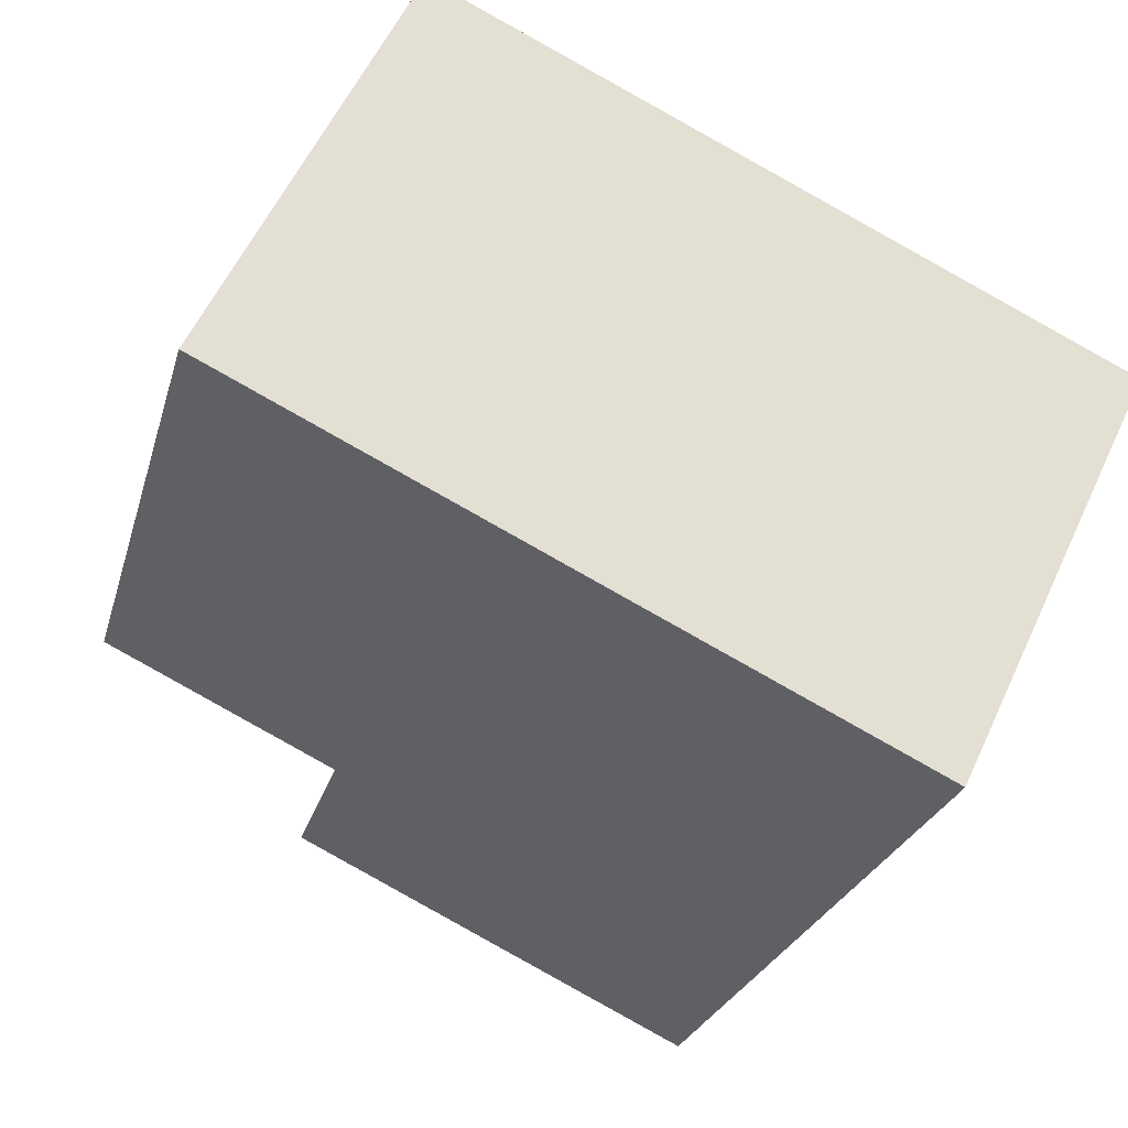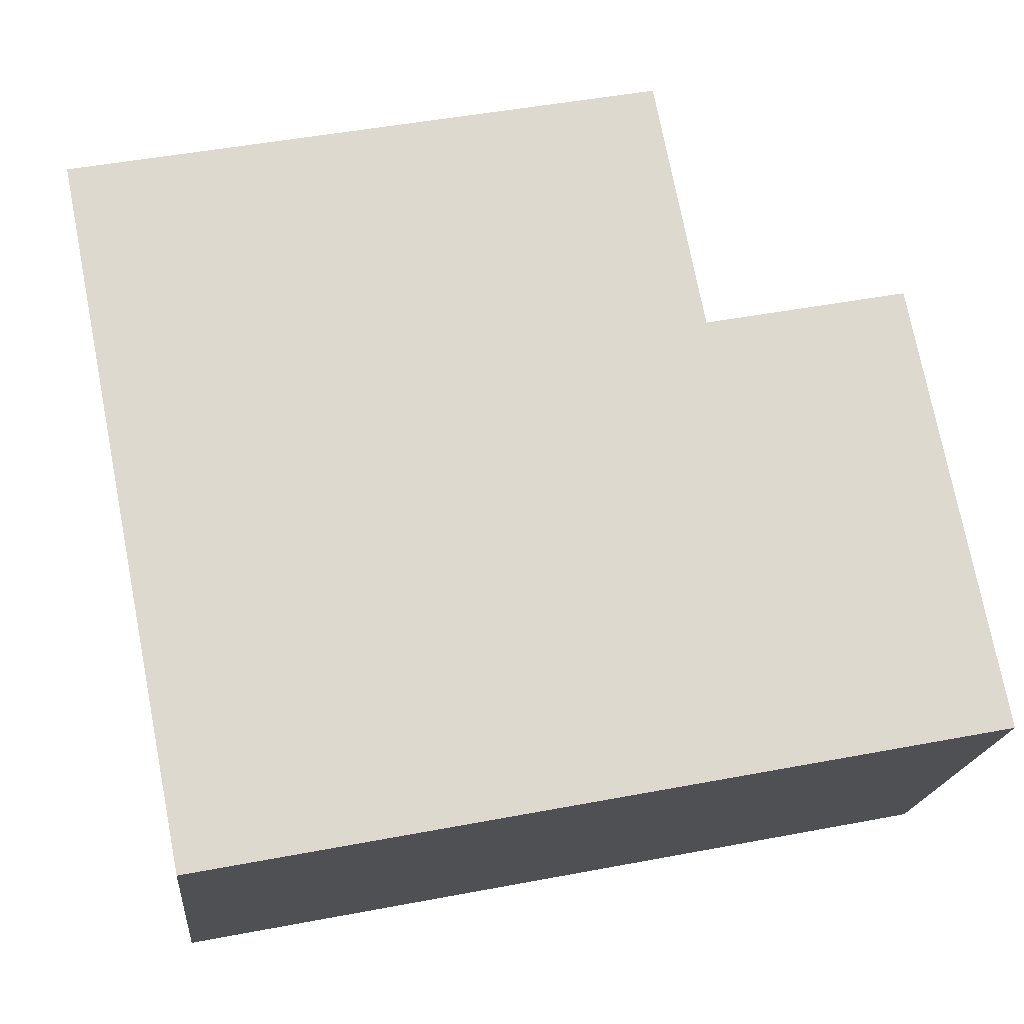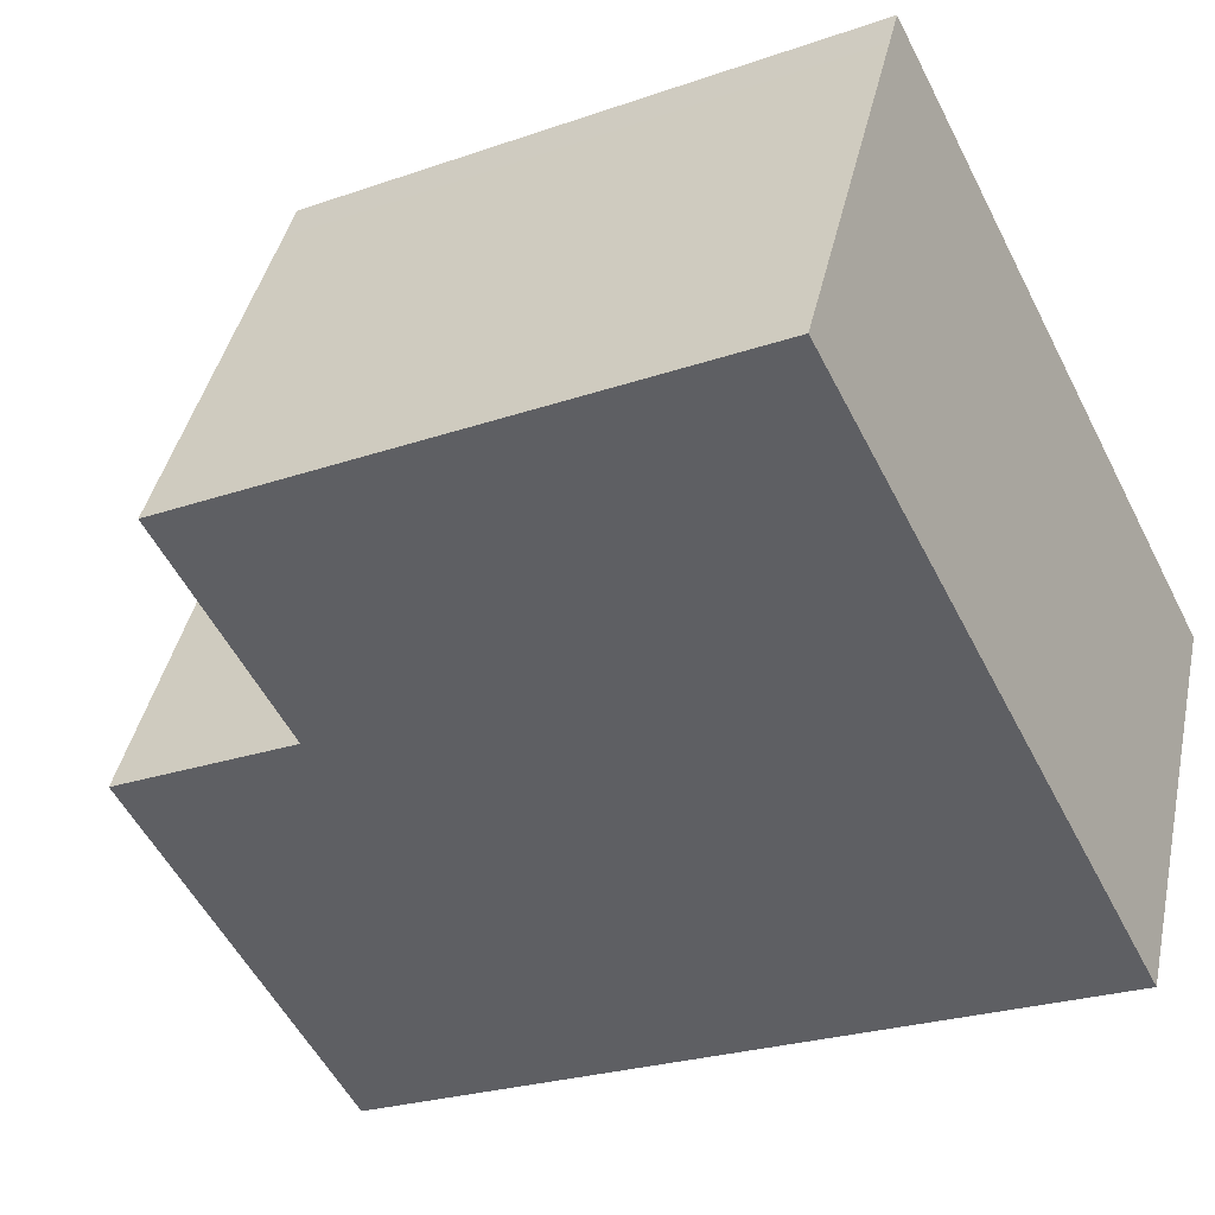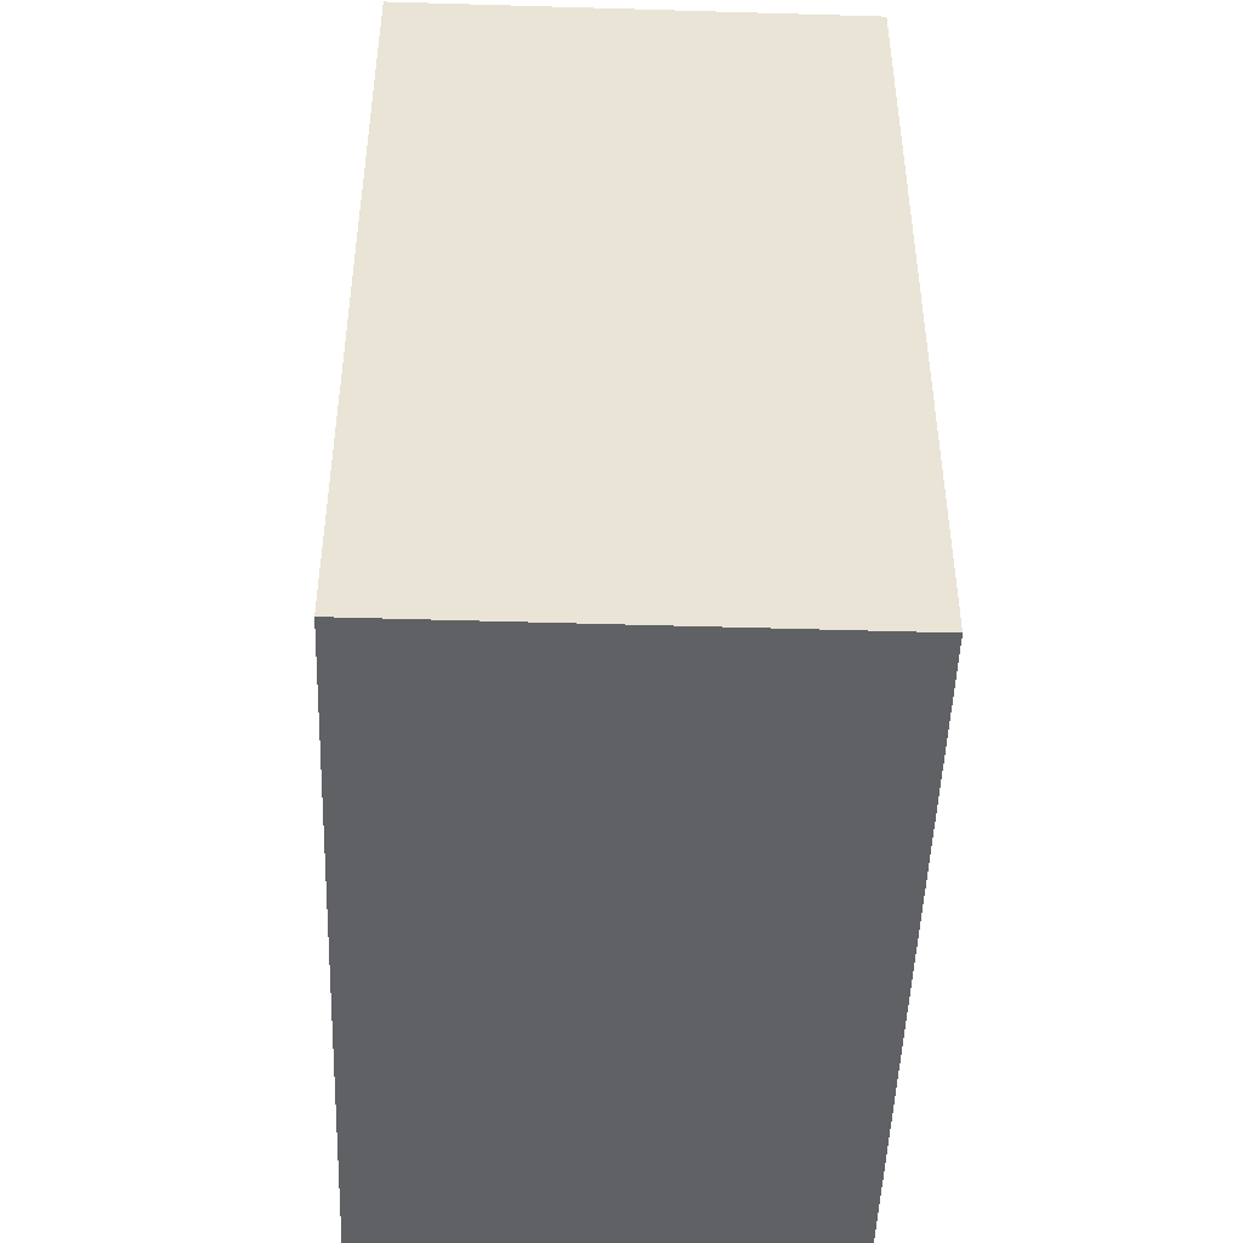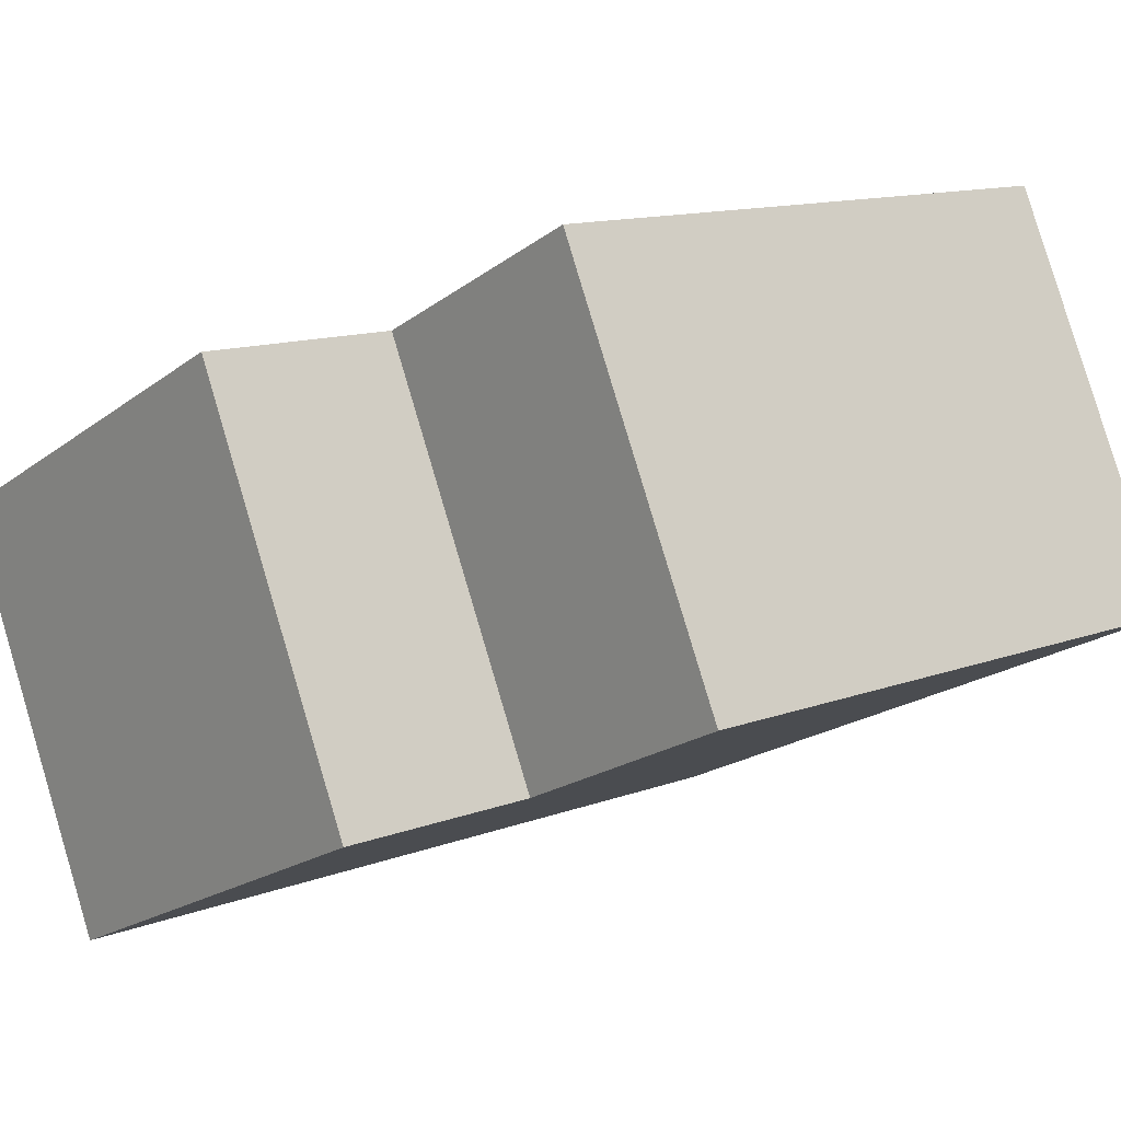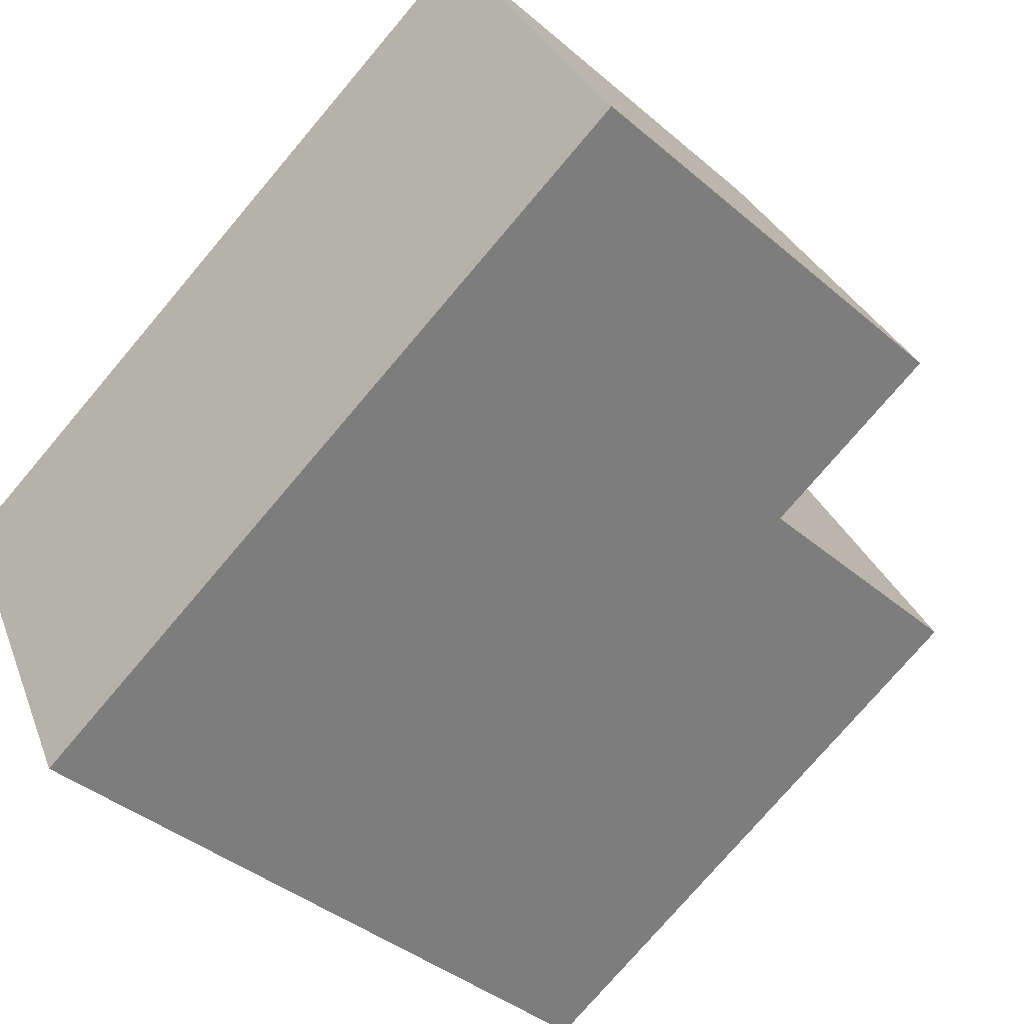
<metadata>
{"format":"obj","ext":"obj","renderer":"f3d","projection":"perspective","resolution":1024,"background":"white","views":[{"elev":-25.1,"azim":-14.3,"up":"+Z"},{"elev":47.1,"azim":77.8,"up":"+Z"},{"elev":-24.7,"azim":-60.3,"up":"+Z"},{"elev":-48.2,"azim":113.7,"up":"+Y"},{"elev":12.5,"azim":-131.4,"up":"+Z"},{"elev":-76.1,"azim":139.7,"up":"+Z"}]}
</metadata>
<code>
v  3.792 12.68 -1.822
v  5.452 1.604e-16 -2.62
v  3.792 1.116e-16 -1.822
v  5.452 12.68 -2.62
v  0.33 9.44 0.682
v  3.688 9.44 -1.772
v  0 9.44 5.78e-16
v  6.68 9.44 4.467
v  2.716 9.44 5.637
v  3 9.44 6.235
v  13.13 12.68 1.368
v  8.457 -2.213e-16 3.614
v  13.13 -8.377e-17 1.368
v  8.457 12.68 3.614
v  6.68 -2.735e-16 4.467
v  3 -3.818e-16 6.235
v  6.797 -2.701e-16 4.411
v  6.68 12.68 4.467
v  6.797 12.68 4.411
v  0 0 0
v  0.33 -4.176e-17 0.682
v  10.14 2.983e-16 -4.872
v  10.14 12.68 -4.872
v  3.688 12.68 -1.772
v  2.716 -3.452e-16 5.637
v  3.688 1.085e-16 -1.772
g defaultobject
f 1 2 3
f 2 1 4
f 5 6 7
f 6 5 8
f 8 5 9
f 8 9 10
f 11 12 13
f 12 11 14
f 15 10 16
f 10 15 8
f 8 15 17
f 8 17 18
f 18 17 19
f 5 20 21
f 20 5 7
f 4 22 2
f 22 4 23
f 23 13 22
f 13 23 11
f 18 6 8
f 6 18 24
f 14 17 12
f 17 14 19
f 9 21 25
f 21 9 5
f 10 25 16
f 25 10 9
f 19 24 18
f 24 19 1
f 1 19 4
f 4 19 14
f 4 14 23
f 23 14 11
f 12 22 13
f 22 12 2
f 2 12 17
f 2 17 3
f 3 17 15
f 3 15 16
f 3 16 26
f 26 16 25
f 26 25 21
f 26 21 20
f 7 26 20
f 26 7 3
f 3 7 6
f 3 6 1
f 1 6 24

</code>
